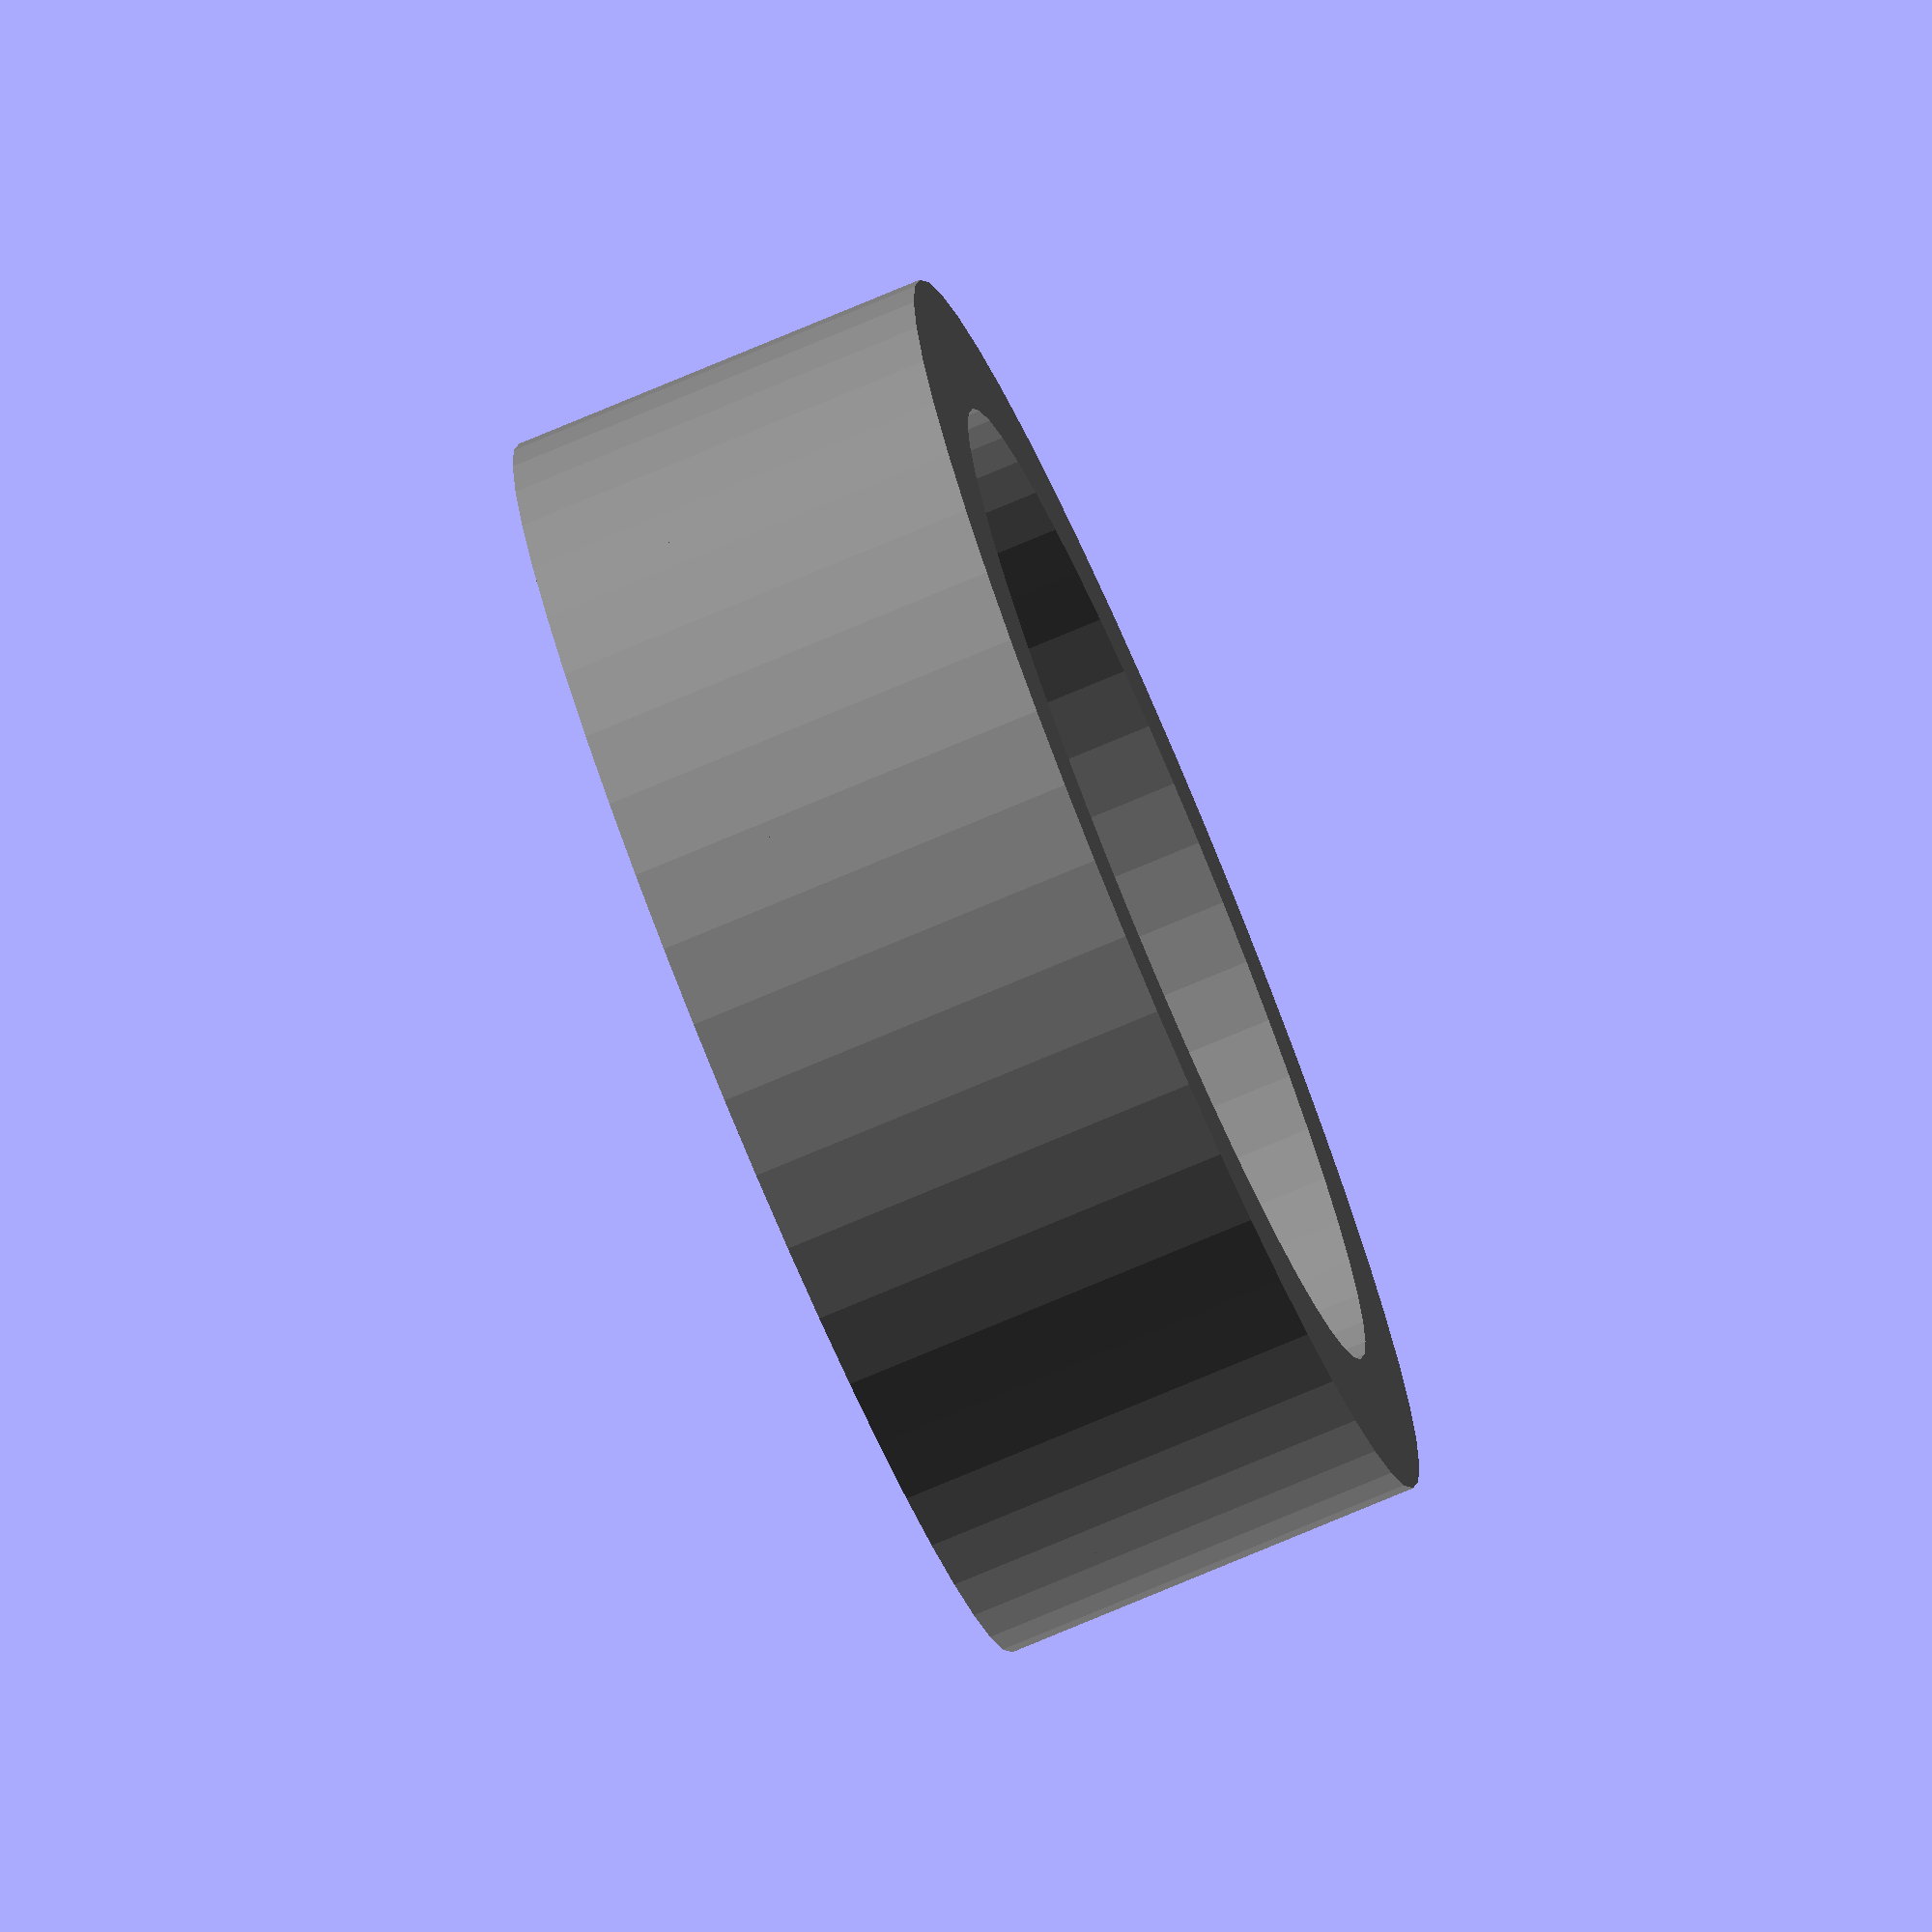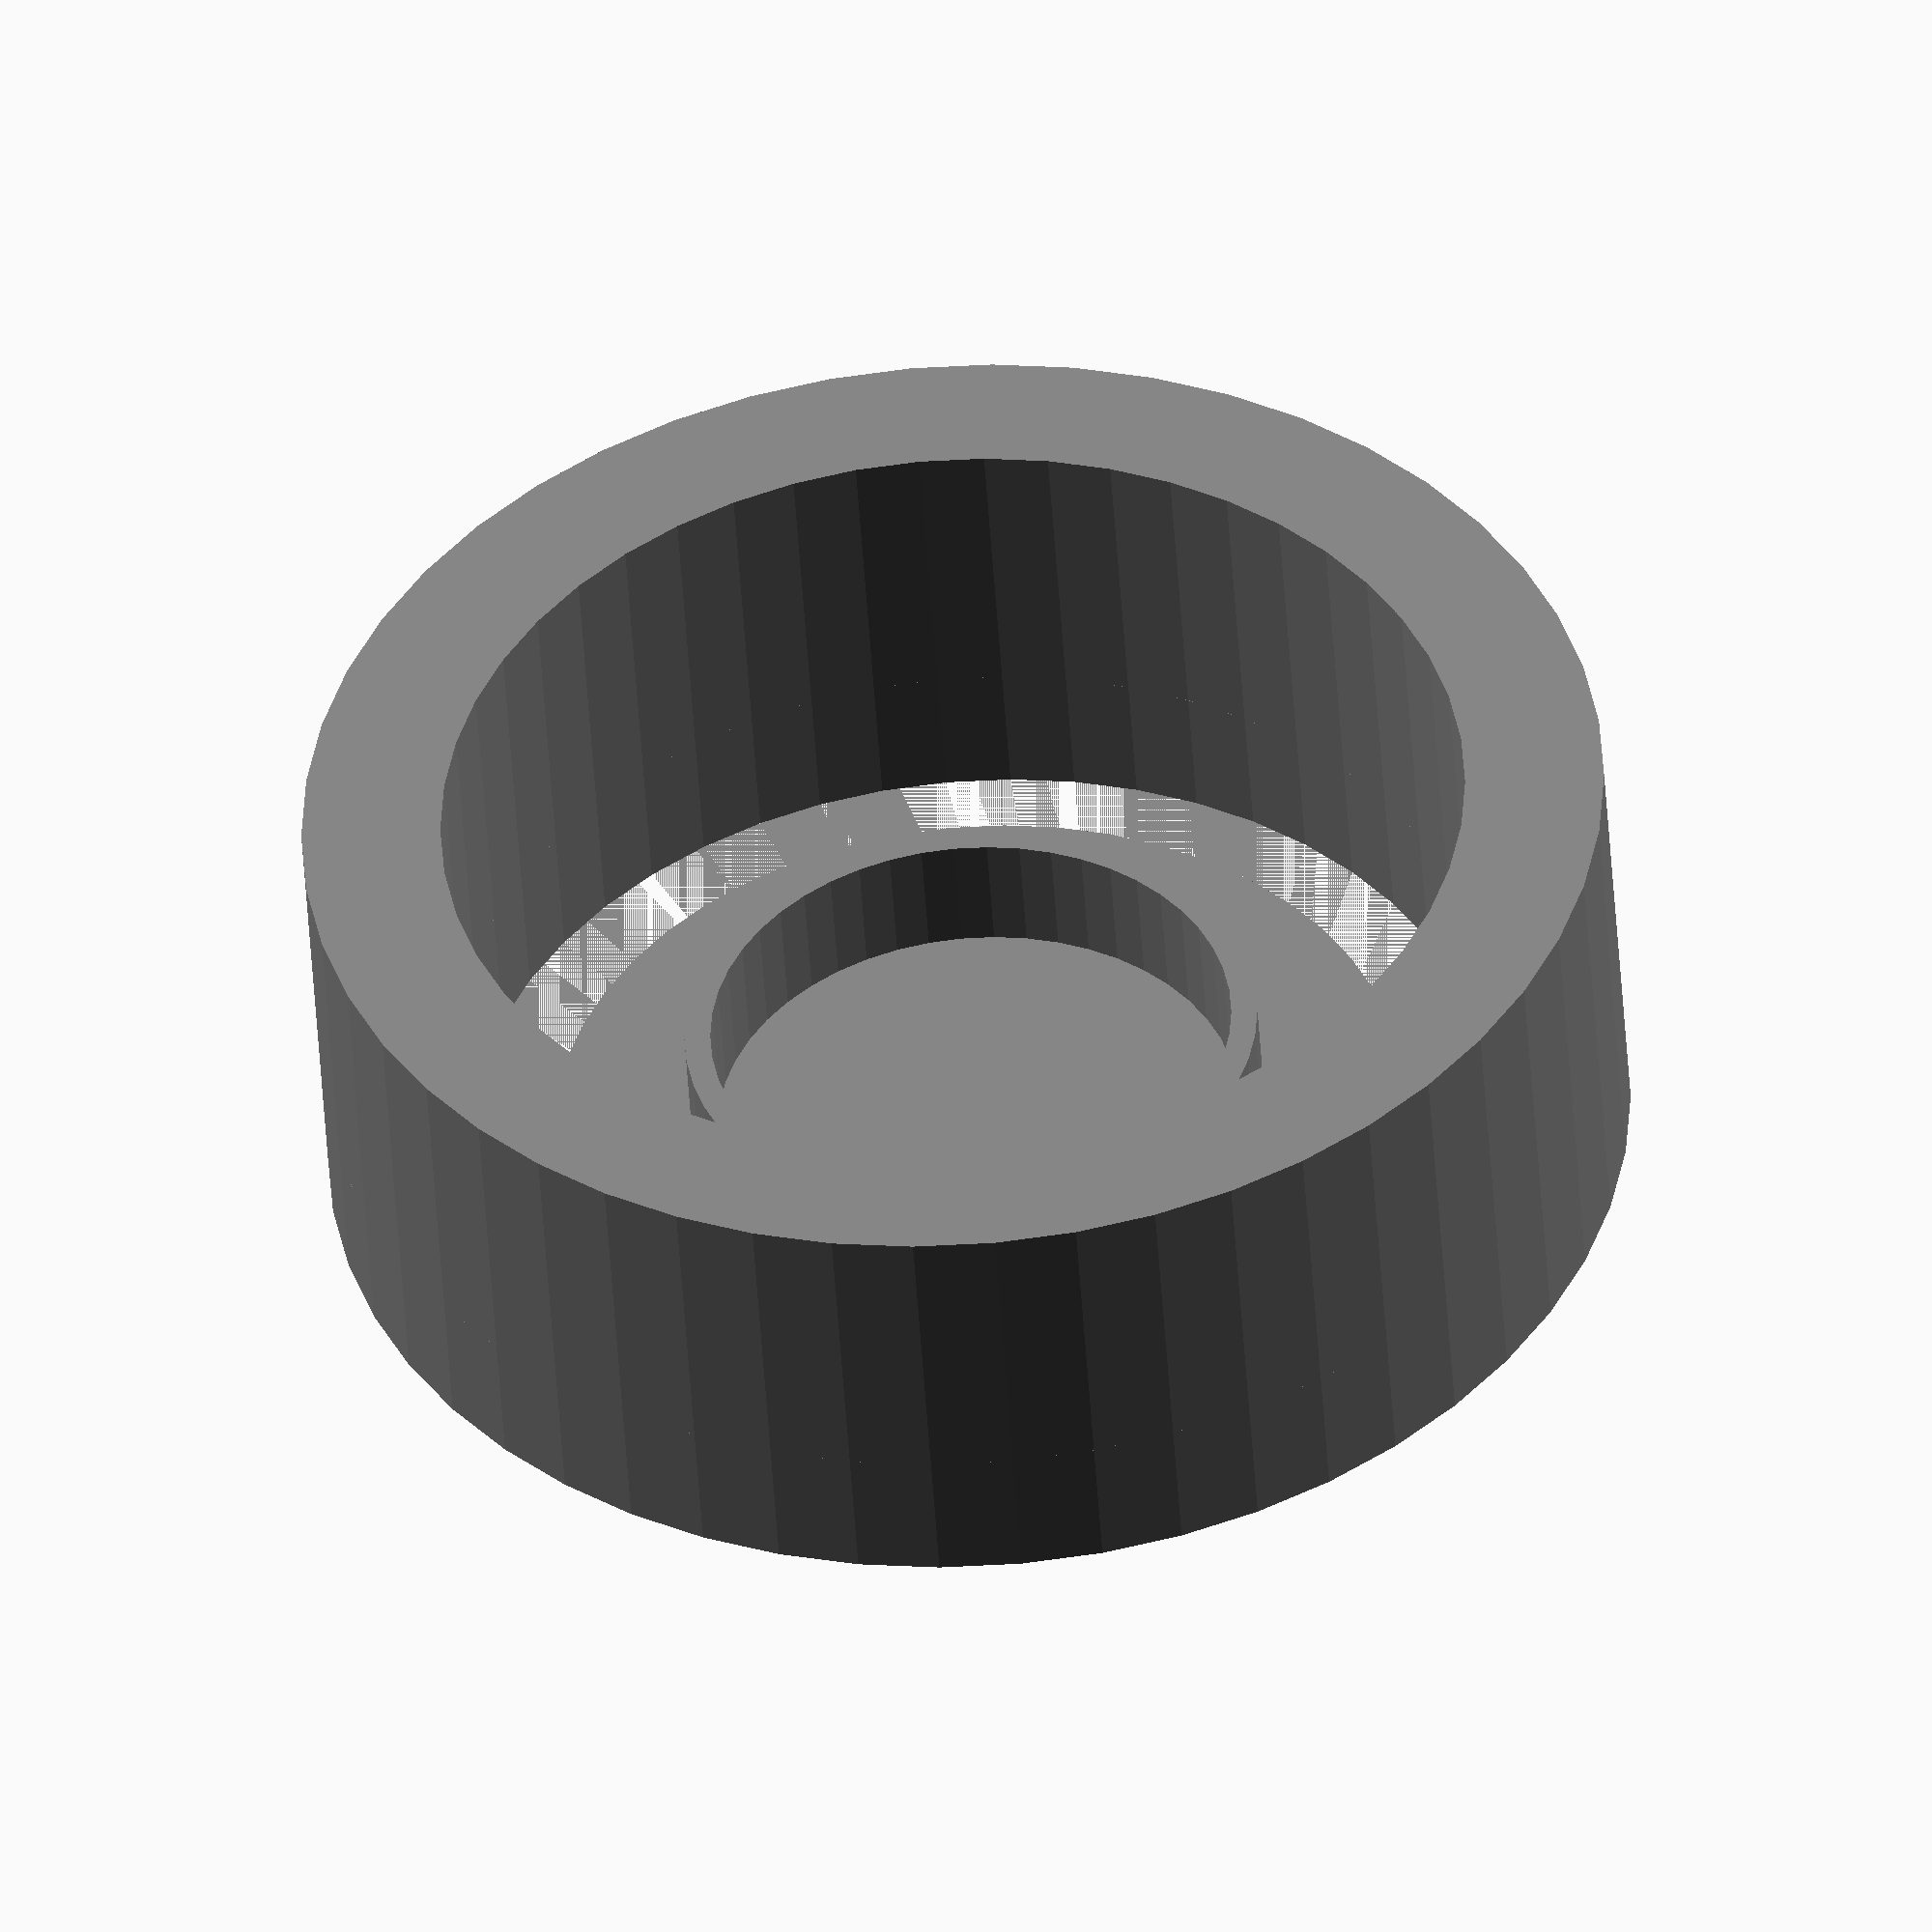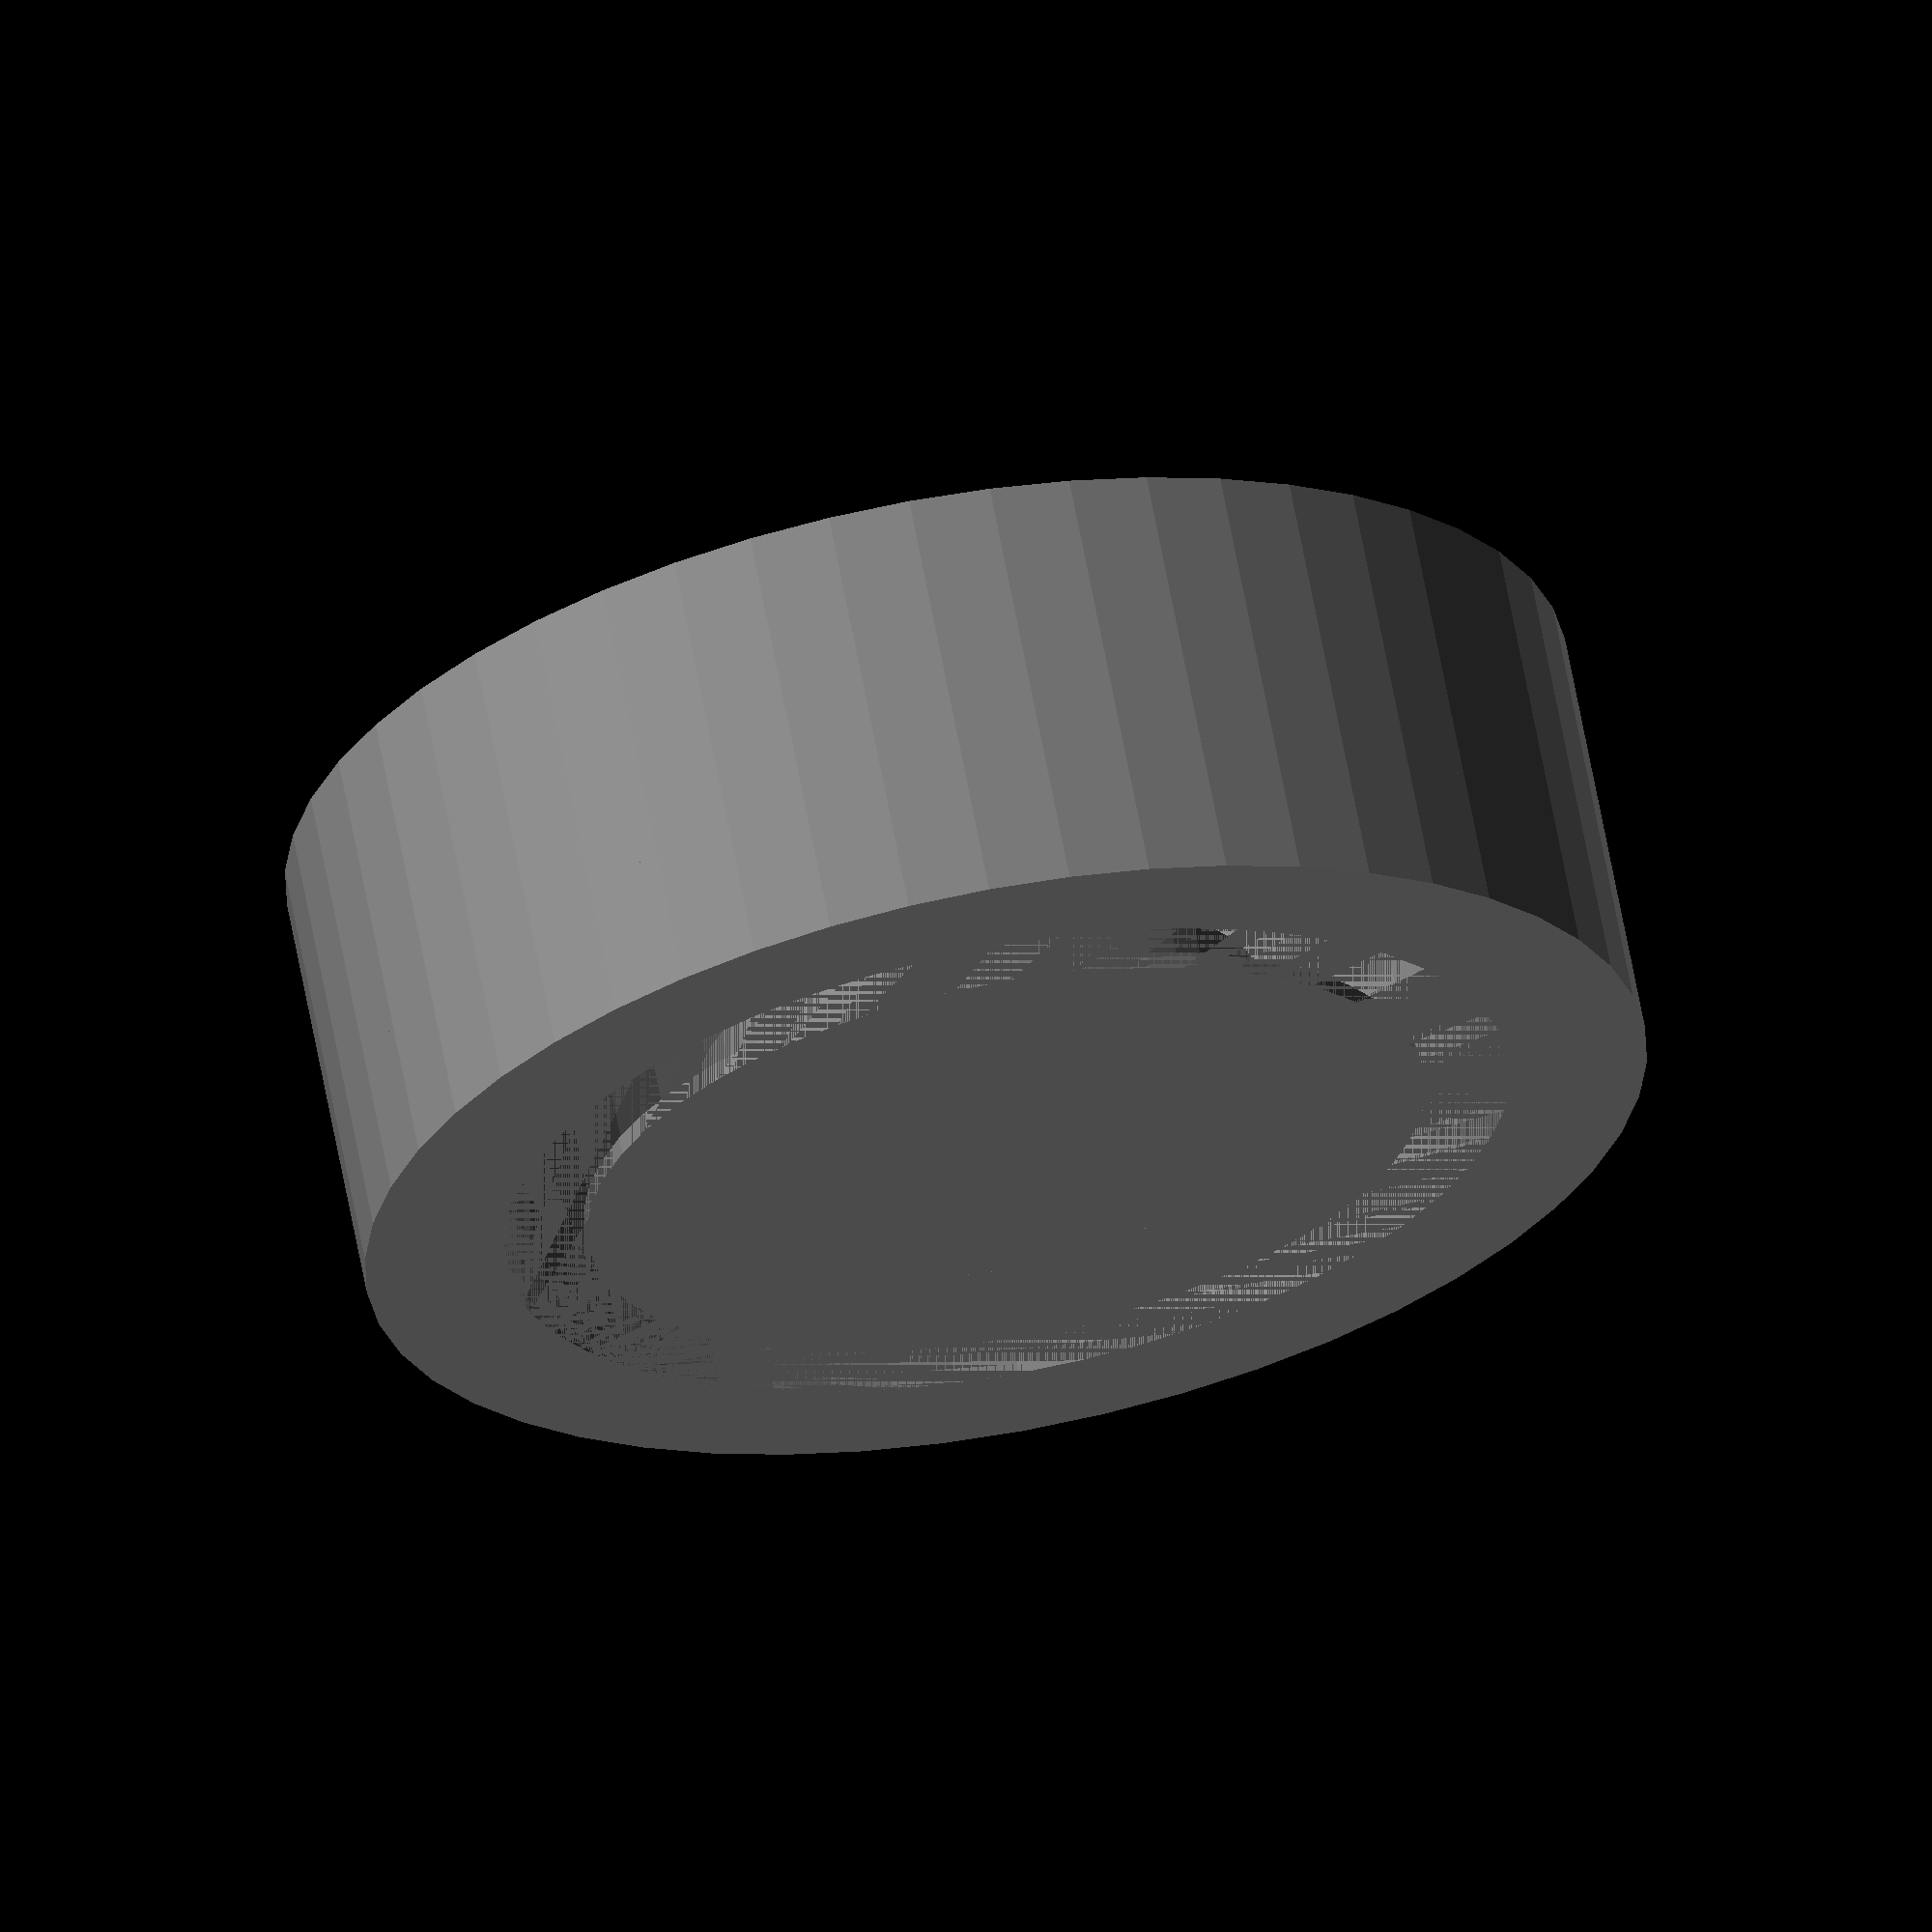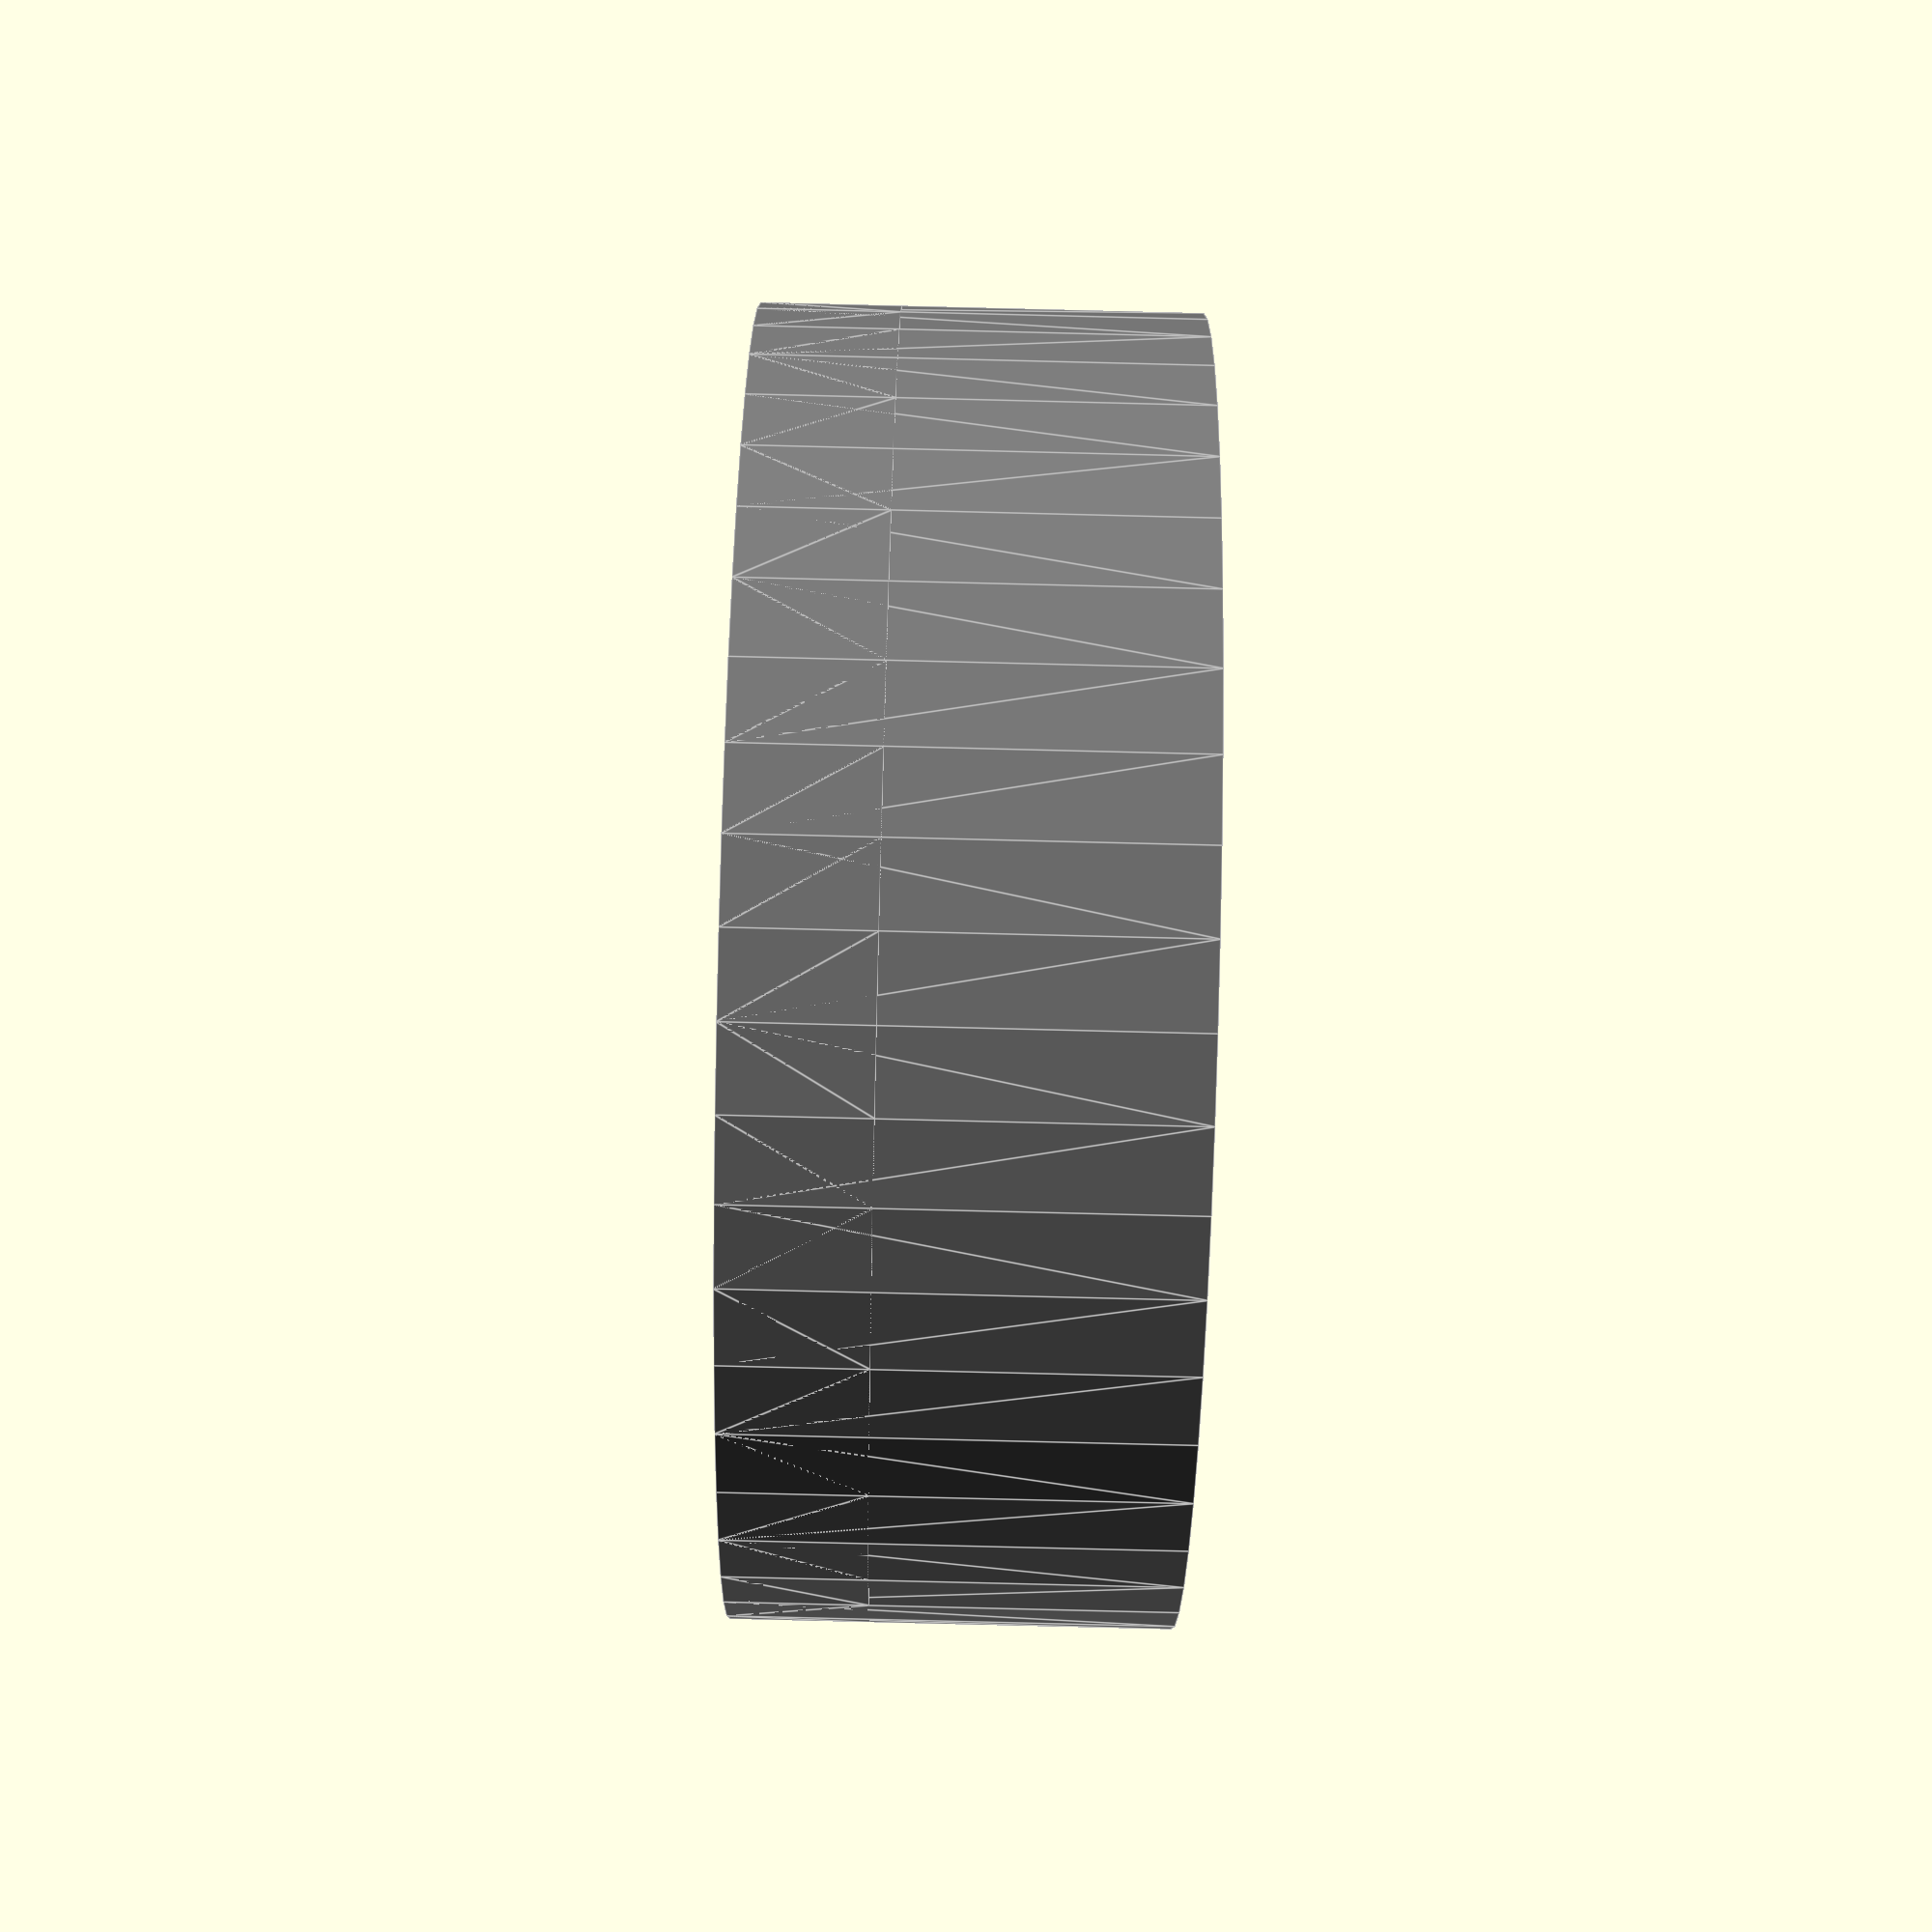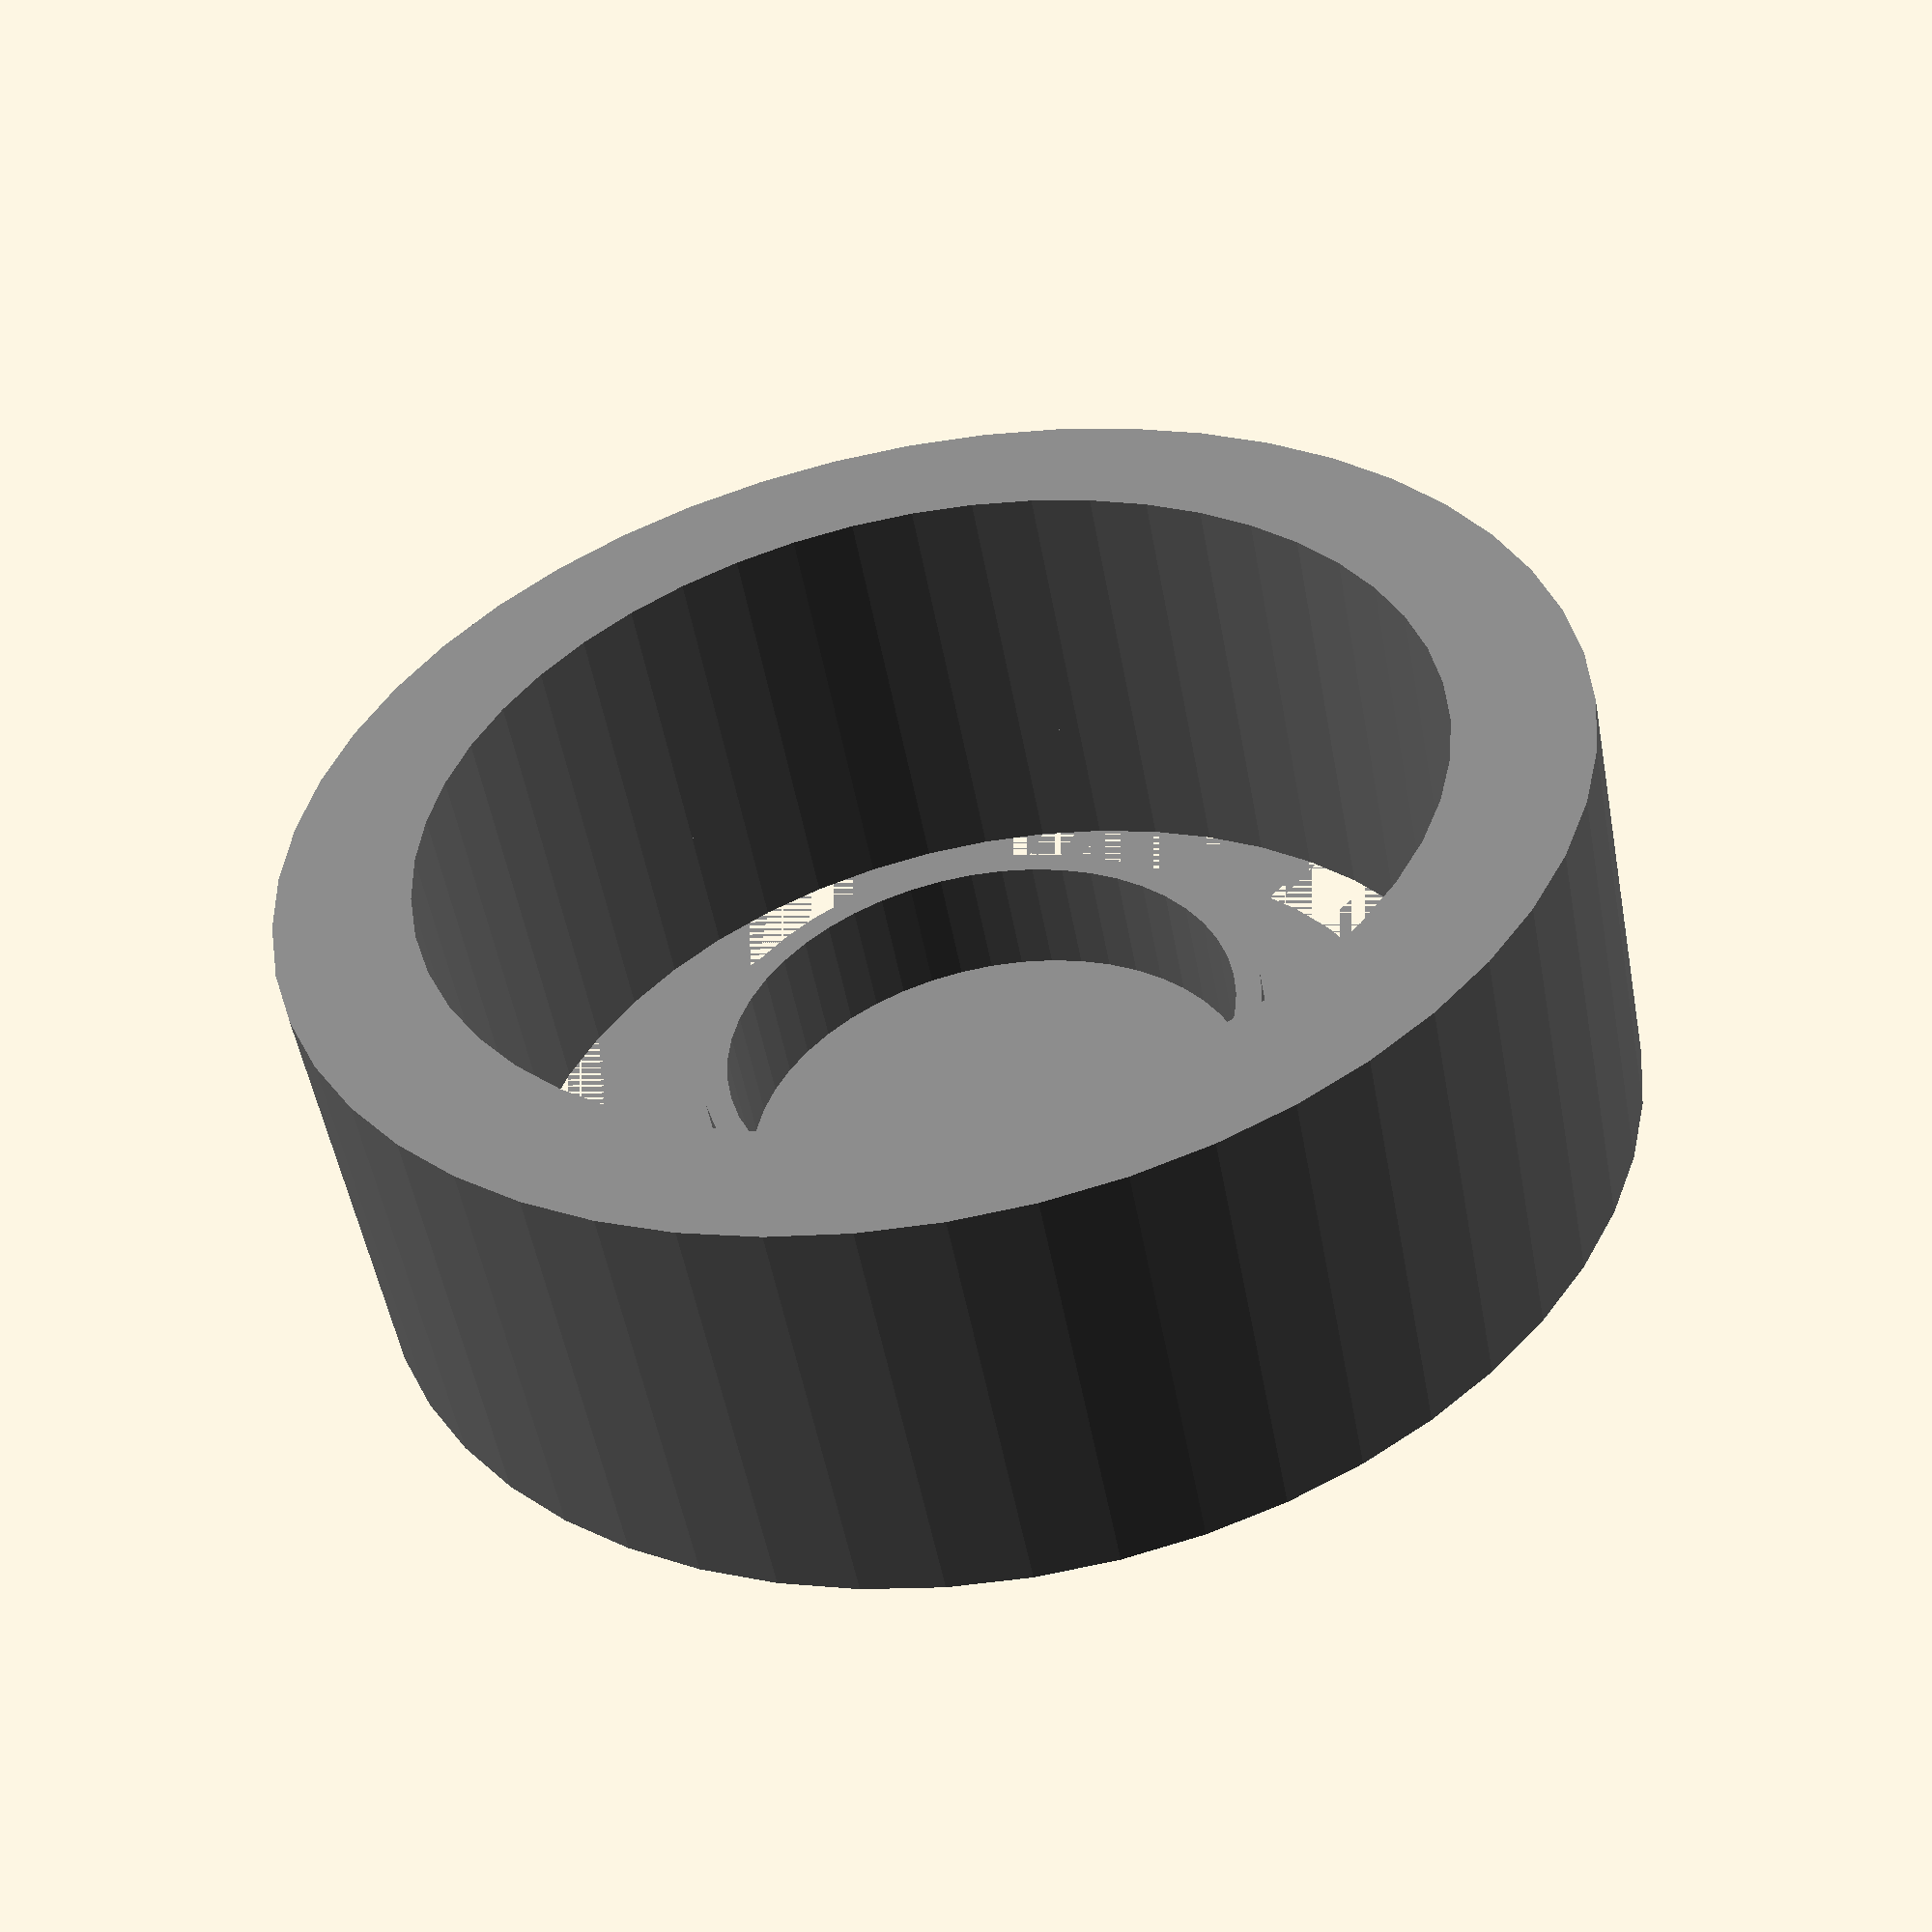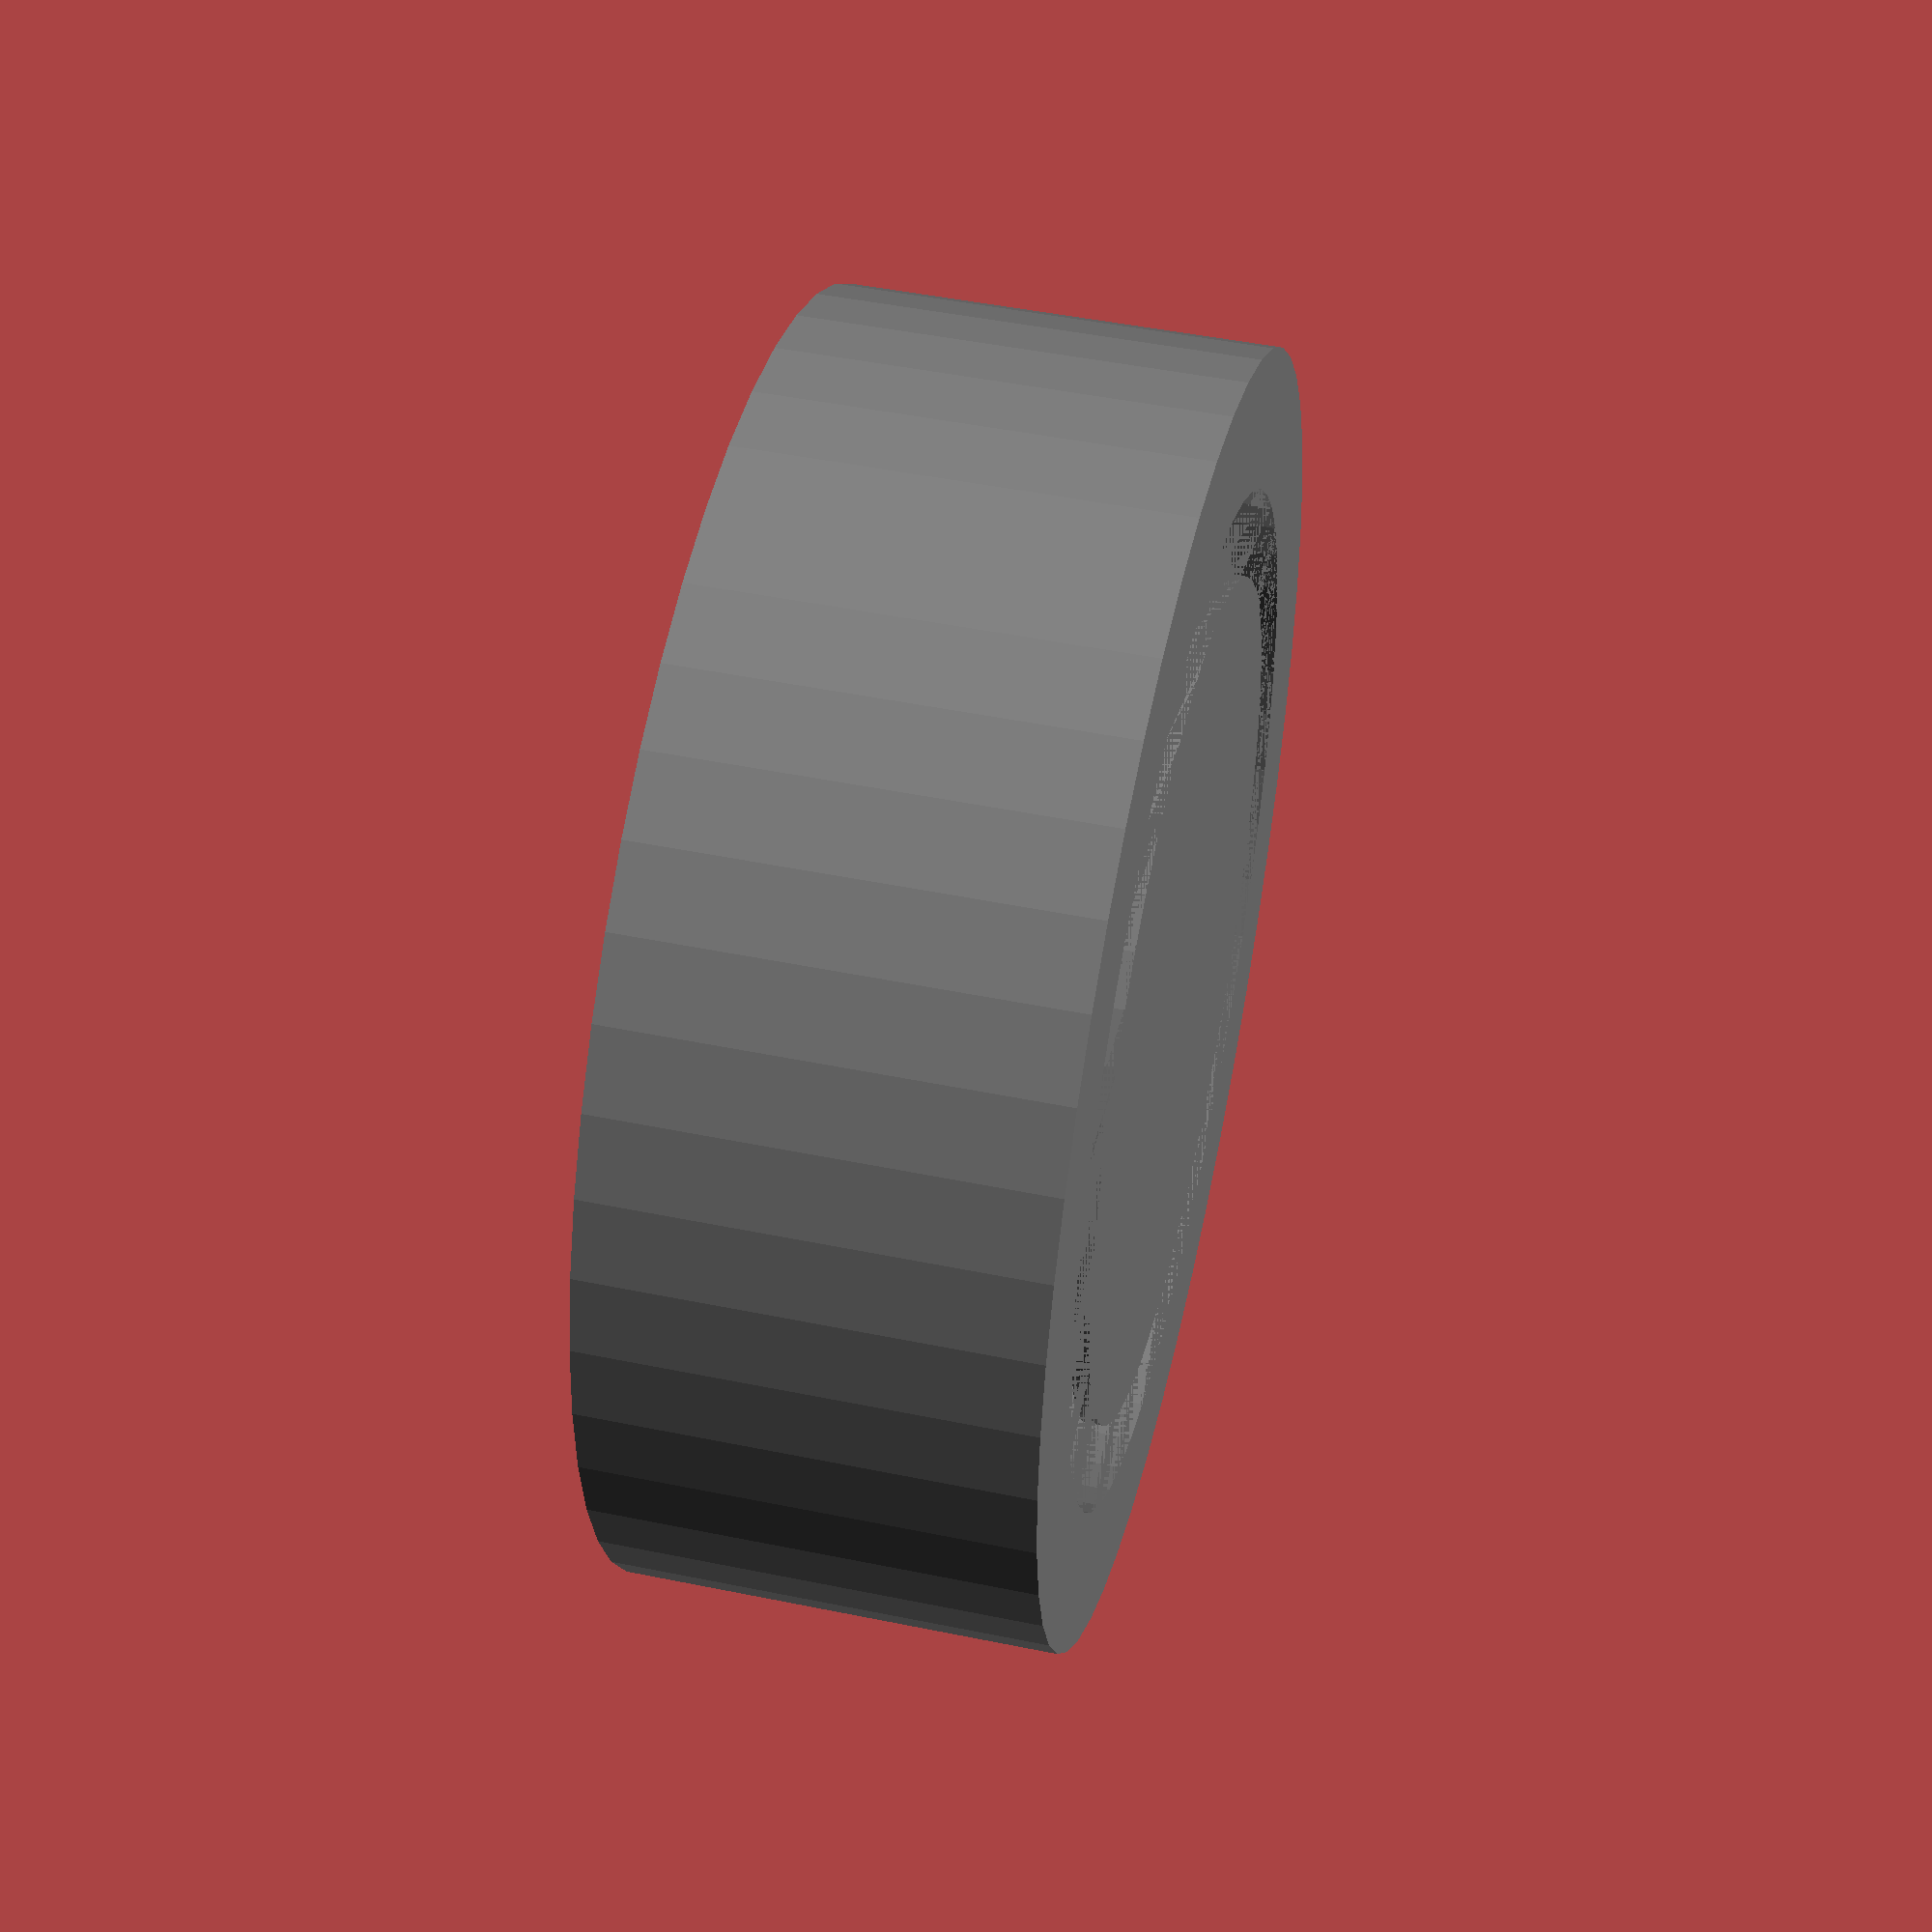
<openscad>
//  OpenSCAD Program
//  Brendan Fennell
//  BF3DPrinting LLC

//  EBSN1M-15a
//  Bordered Extruded 1-line Mirrored 15mm Accents

input="";




// Top Text
color("gray")
translate([-metrics.position[0]+rout,0,htag-hlet])
linear_extrude(hlet)
text(text=input,size=htex,font="Collegiate:style=bold",halign="left",valign="center");

// Bottom Text
color("gray")
translate([-metrics.position[0]+rout,0,0])
mirror([0,1,0])
linear_extrude(hlet)
text(text=input,size=htex,font="Collegiate:style=bold",halign="left",valign="center");

// Top Outline
color("gray")
difference(){
   
hull(){
    //Left Cylinder
    translate([0,0,htag-hlet]) 
    cylinder(hlet,rout,rout);
    //Right Cylinder
    translate([metrics.size[0]+rout,0,htag-hlet]) 
    cylinder(hlet,rout,rout);

}
    // Body Cut
hull(){
    //Left Cylinder
    translate([0,0,htag-hlet-bit]) 
    cylinder(hlet+2*bit,rout-tstrip,rout-tstrip);
    //Right Cylinder
    translate([metrics.size[0]+rout,0,htag-hlet-bit]) 
    cylinder(hlet+2*bit,rout-tstrip,rout-tstrip);
}
}

// Bottom Outline
color("gray")
difference(){
   
hull(){
    //Left Cylinder
    translate([0,0,0]) 
    cylinder(hlet,rout,rout);
    //Right Cylinder
    translate([metrics.size[0]+rout,0,0]) 
    cylinder(hlet,rout,rout);

}
    // Body Cut
hull(){
    //Left Cylinder
    translate([0,0,0-bit]) 
    cylinder(hlet+2*bit,rout-tstrip,rout-tstrip);
    //Right Cylinder
    translate([metrics.size[0]+rout,0,0-bit]) 
    cylinder(hlet+2*bit,rout-tstrip,rout-tstrip);
}
}

// Support
color("gray")
union(){
difference(){
cylinder(hlet,rhole+.3,rhole+.3);
translate([0,0,-bit])
cylinder(hlet+2*bit,rhole,rhole);
}
cylinder(0.2,rout-tstrip-1,rout-tstrip-1);
}

// Tag Dimensions
wtag=15;
htag=5;
htex=8;
hlet=1.6;
rout=wtag/2;
rhole=3;
tstrip=1.6;
bit=.01;
$fn=50;

metrics=textmetrics(text=input,size=htex,font="Collegiate:style=bold",halign="left",valign="center");
</openscad>
<views>
elev=256.8 azim=48.9 roll=247.2 proj=o view=wireframe
elev=47.6 azim=259.1 roll=3.5 proj=o view=solid
elev=114.8 azim=48.3 roll=10.6 proj=o view=wireframe
elev=261.2 azim=108.5 roll=271.4 proj=p view=edges
elev=52.7 azim=318.4 roll=10.5 proj=p view=solid
elev=133.2 azim=213.7 roll=76.9 proj=p view=solid
</views>
